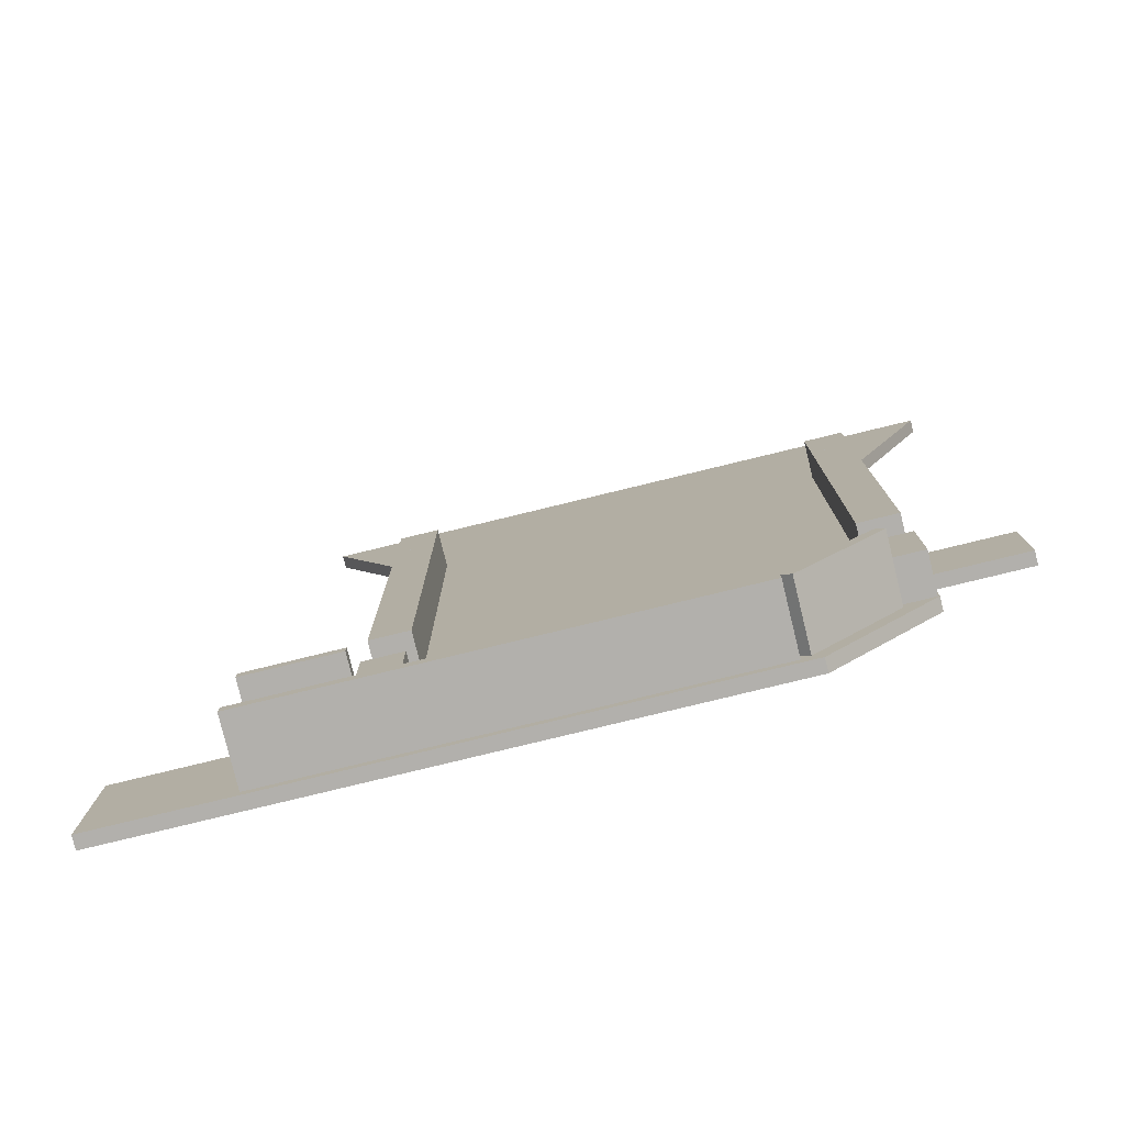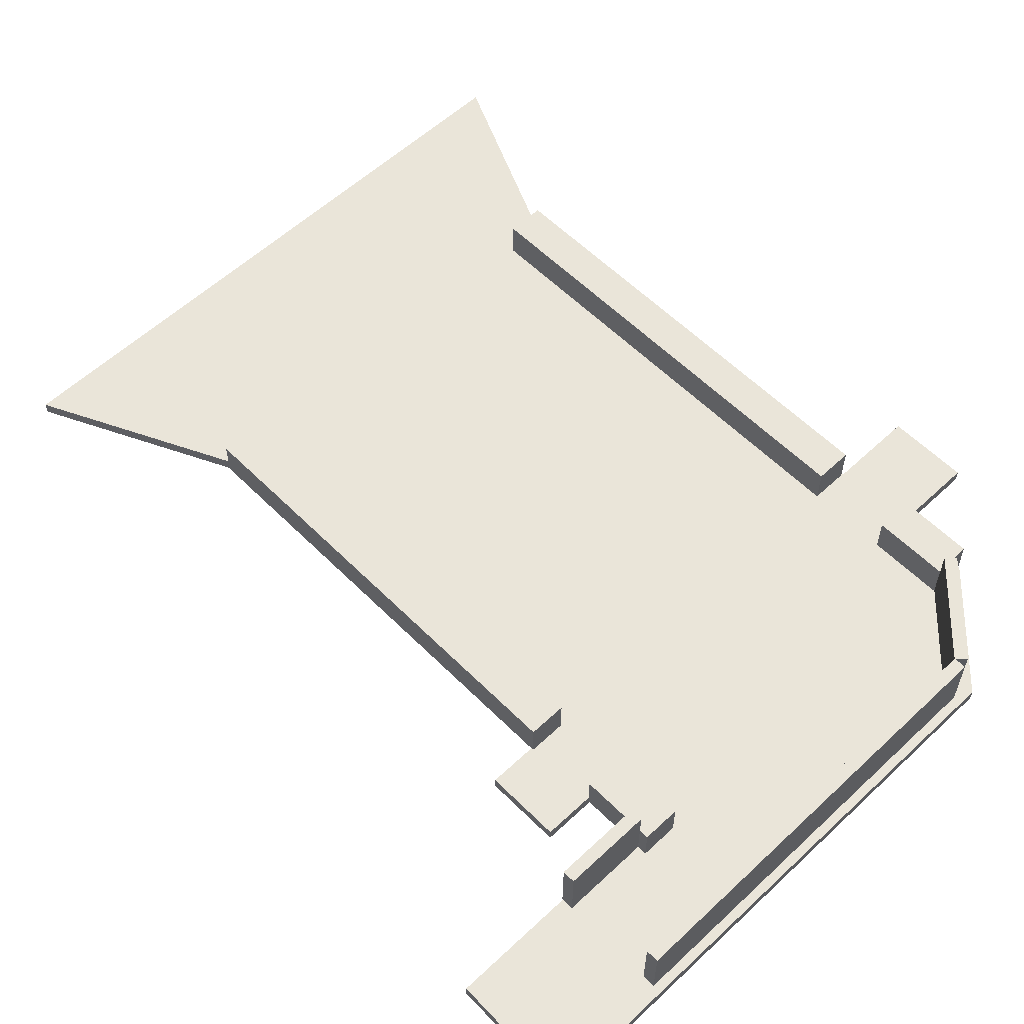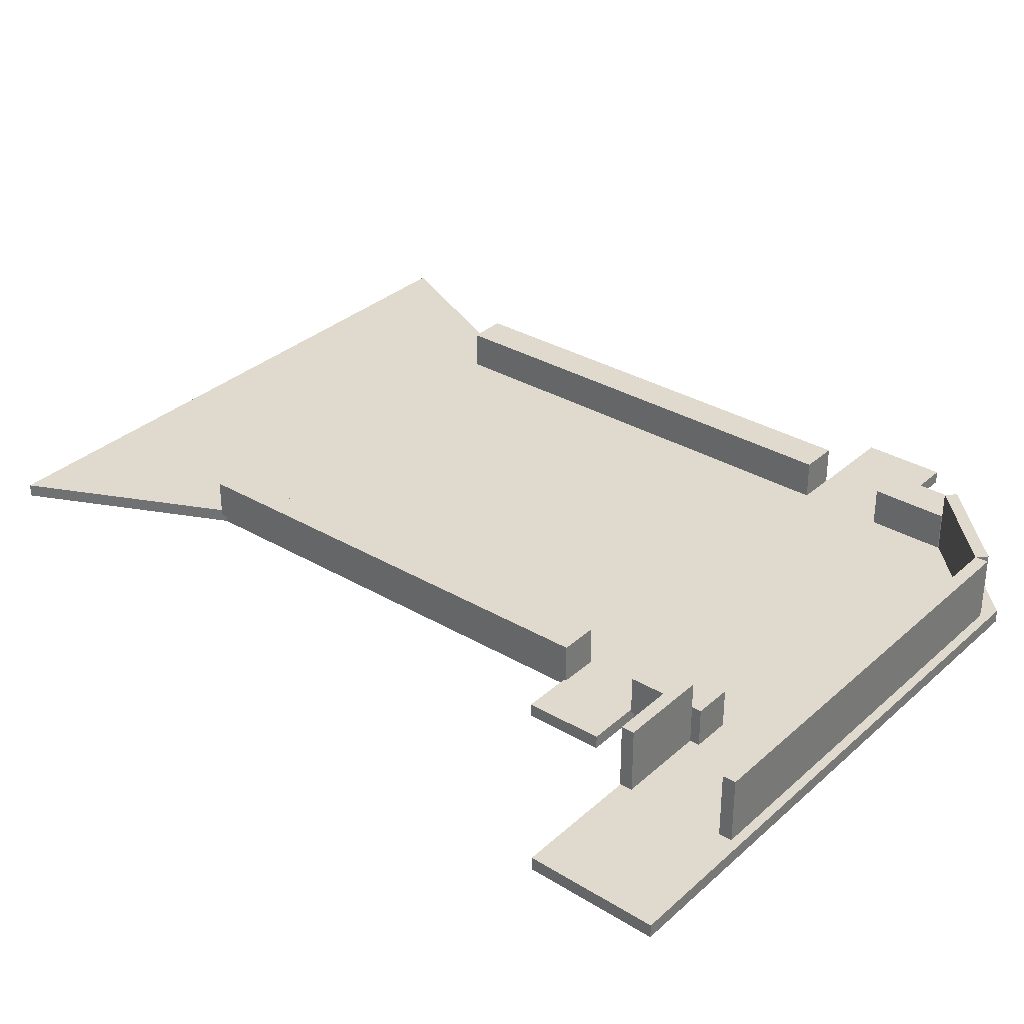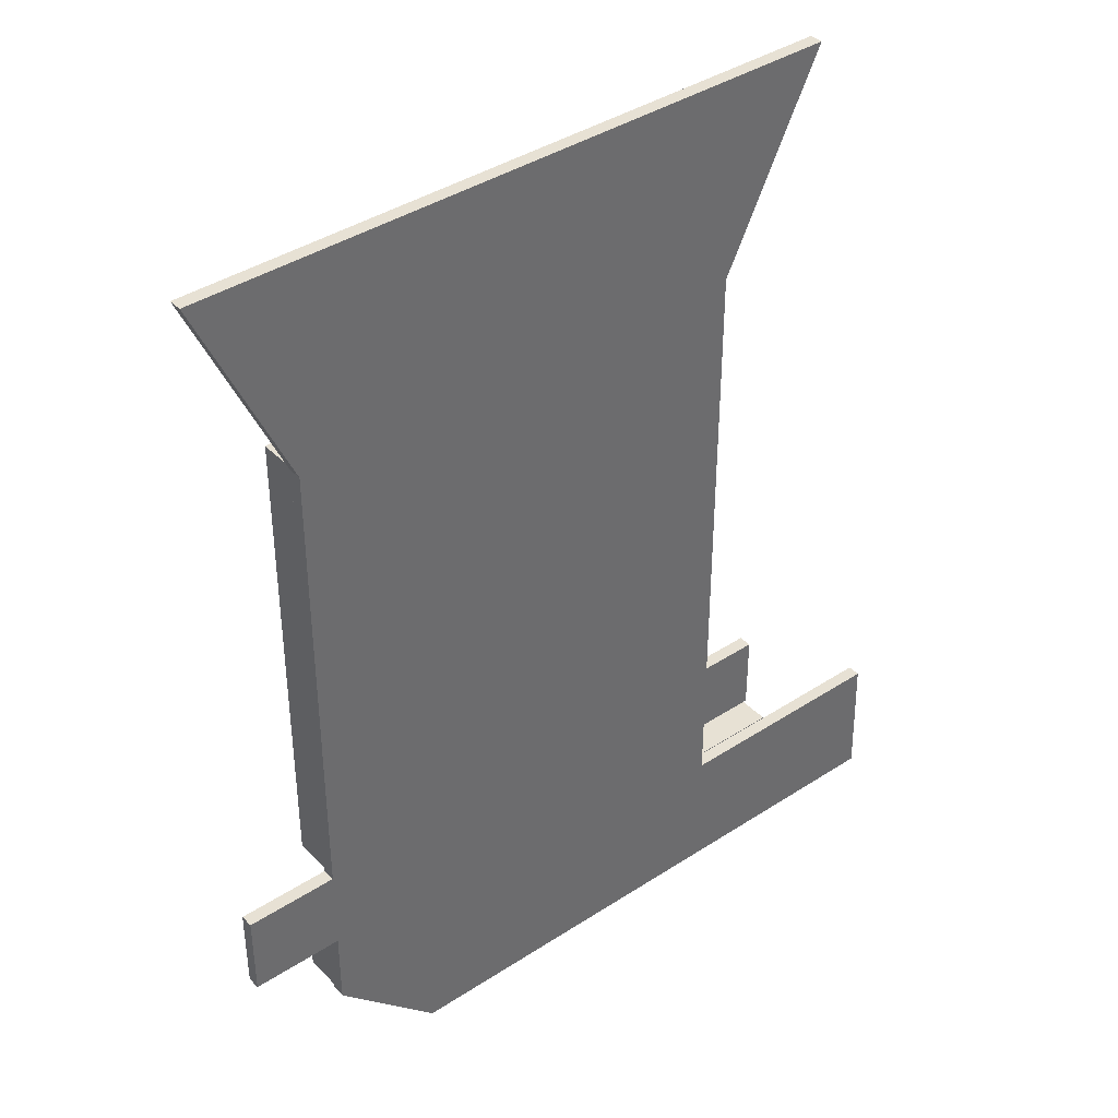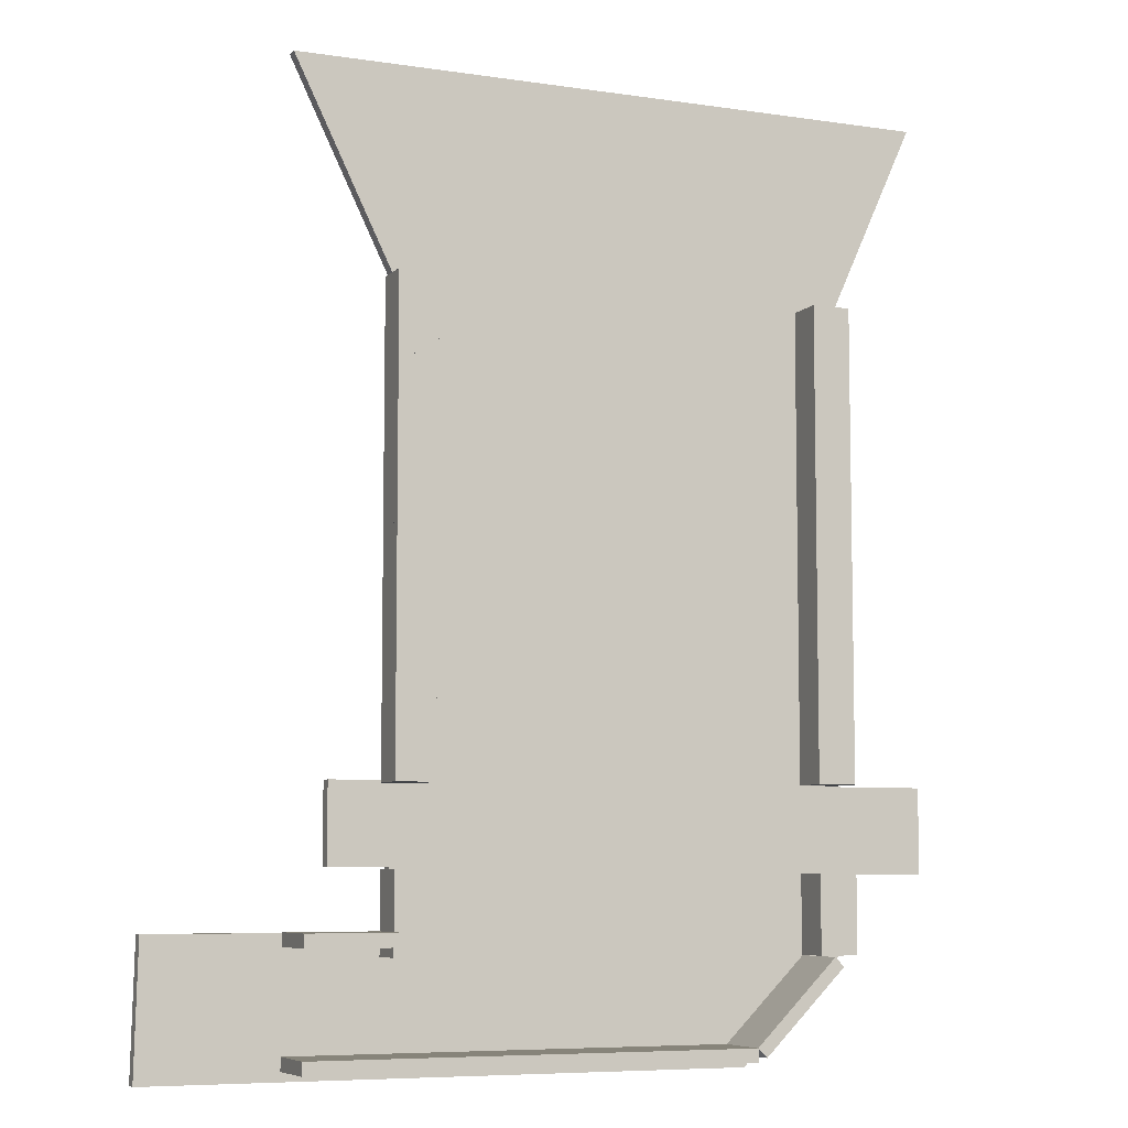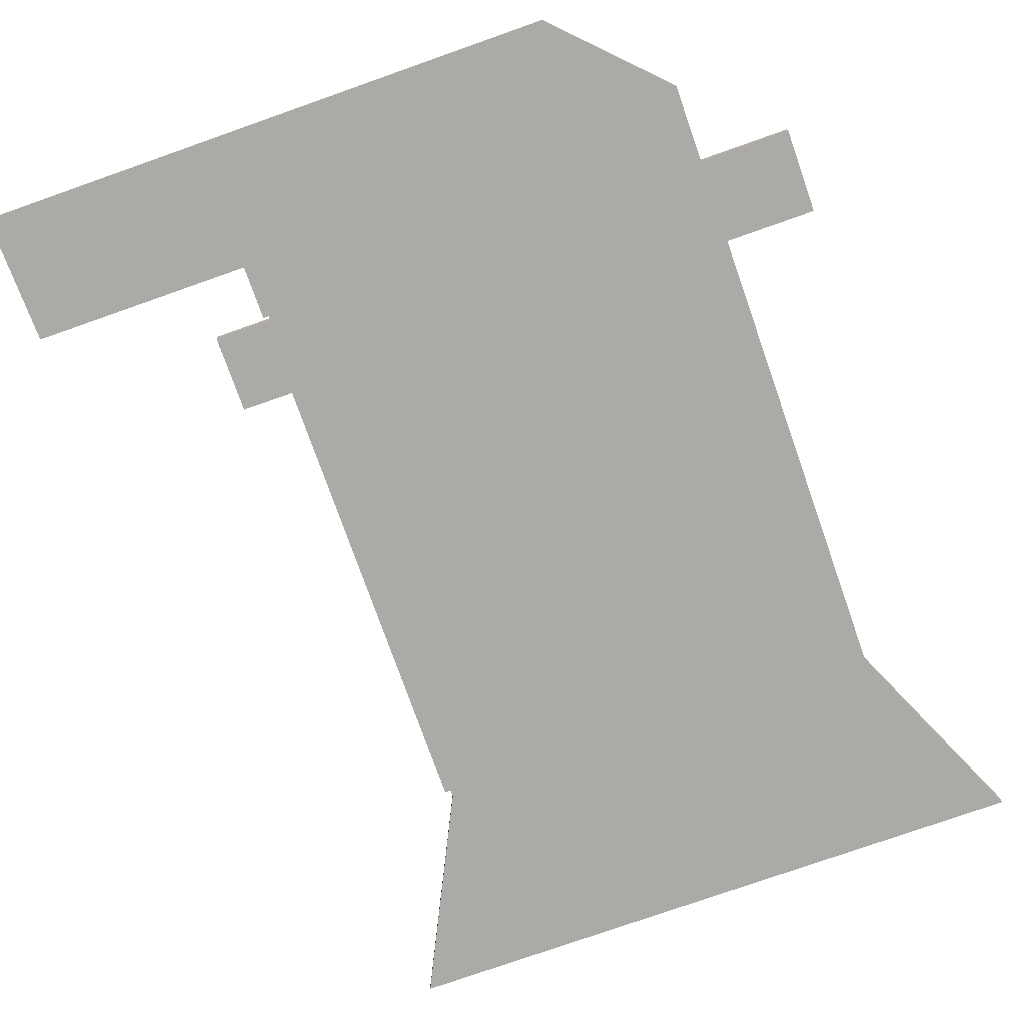
<metadata>
{"format":"obj","ext":"obj","renderer":"f3d","projection":"perspective","resolution":1024,"background":"white","views":[{"elev":-78.7,"azim":-166.3,"up":"+Z"},{"elev":57.8,"azim":135.9,"up":"+Y"},{"elev":32.6,"azim":129.2,"up":"+Y"},{"elev":39.5,"azim":-39.0,"up":"+Z"},{"elev":-7.0,"azim":157.1,"up":"+Z"},{"elev":-75.7,"azim":-160.6,"up":"+Y"}]}
</metadata>
<code>
o Remodeled_Food_Court
v -30.12 -6e-06 35.93
v 20.01 -6e-06 36.07
v 12.38 -3e-06 20.43
v -23.12 -3e-06 20.43
v -23.12 3e-06 -15.57
v -23.12 4e-06 -22.07
v 12.38 3e-06 -15.57
v -23.12 5e-06 -28.07
v 16.88 3e-06 -15.57
v 16.88 4e-06 -21.57
v 12.38 4e-06 -21.57
v -15.12 6e-06 -36.07
v 12.38 4e-06 -26.07
v 30.13 6e-06 -36.07
v 29.88 4e-06 -26.07
v 30.13 -1 -36.07
v 29.88 -1 -26.07
v 12.38 -1 -26.07
v -15.12 -1 -36.07
v 12.38 -1 -21.57
v -23.12 -1 -28.07
v 12.38 -1 -15.57
v 16.88 -1 -15.57
v 16.88 -1 -21.57
v -23.12 -1 -22.07
v 12.38 -1 20.43
v -23.12 -1 -15.57
v -23.12 -1 20.43
v -30.12 -1 35.93
v 20.01 -1 36.07
v -30.13 3e-06 -15.57
v -30.13 -1 -22.07
v -30.13 -1 -15.57
v -30.13 4e-06 -22.07
v -20 2.999 -28
v -23 2.999 -22
v -20 2.999 -22
v -23 2.999 -28
v -23 -0.000702 -28
v -23 -0.000703 -22
v -20 -0.000703 -22
v -20 -0.000702 -28
v -20 3.001 14.5
v -23 3.001 20.5
v -20 3.001 20.5
v -23 3.001 14.5
v -20 -0.00071 20.5
v -23 -0.000709 14.5
v -20 -0.000709 14.5
v -23 -0.00071 20.5
v -20 2.999 2.5
v -23 2.999 8.5
v -20 2.999 8.5
v -23 2.999 2.5
v -20 -0.000708 8.5
v -23 -0.000707 2.5
v -20 -0.000707 2.5
v -23 -0.000708 8.5
v -20 2.999 -9.5
v -23 2.999 -3.5
v -20 2.999 -3.5
v -23 2.999 -9.5
v -23 -0.000705 -9.5
v -23 -0.000706 -3.5
v -20 -0.000706 -3.5
v -20 -0.000705 -9.5
v -20 2.999 -15.5
v -23 2.999 -15.5
v -23 -0.000704 -15.5
v -20 -0.000704 -15.5
v -23 2.999 14.5
v -20 2.999 14.5
v -20.05 -4.6e-05 -28.03
v -20.76 -4.5e-05 -28.74
v -14.43 -4.4e-05 -35.07
v -13.72 -4.4e-05 -34.36
v -13.72 5 -34.36
v -20.76 5 -28.74
v -20.05 5 -28.03
v -14.43 5 -35.07
v -13.75 -4.4e-05 -34.36
v -13.75 -4.4e-05 -35.36
v 20 -4.4e-05 -35.36
v 20 -4.4e-05 -34.36
v 20 5 -34.36
v -13.75 5 -35.36
v -13.75 5 -34.36
v 20 5 -35.36
v 13 -4.6e-05 -26
v 13 -4.6e-05 -27
v 20 -4.6e-05 -27
v 20 -4.6e-05 -26
v 20 5 -26
v 13 5 -27
v 13 5 -26
v 20 5 -27
v 13 2.999 -27.75
v 10 2.999 -21.75
v 13 2.999 -21.75
v 10 2.999 -27.75
v 13 -0.000703 -21.75
v 10 -0.000702 -27.75
v 13 -0.000702 -27.75
v 10 -0.000703 -21.75
v 13 3.001 14.25
v 10 3.001 20.25
v 13 3.001 20.25
v 10 3.001 14.25
v 13 -0.000709 20.25
v 10 -0.000709 14.25
v 13 -0.000709 14.25
v 10 -0.00071 20.25
v 13 2.999 -9.75
v 10 2.999 -3.75
v 13 2.999 -3.75
v 10 2.999 -9.75
v 10 -0.000705 -9.75
v 10 -0.000706 -3.75
v 13 -0.000706 -3.75
v 13 -0.000705 -9.75
v 13 2.999 2.25
v 10 2.999 8.25
v 13 2.999 8.25
v 10 2.999 2.25
v 13 -0.000708 8.25
v 10 -0.000707 2.25
v 13 -0.000707 2.25
v 10 -0.000708 8.25
v 10 2.999 14.25
v 13 2.999 14.25
v 13 2.999 -15.75
v 10 2.999 -15.75
v 10 -0.000704 -15.75
v 13 -0.000704 -15.75
f 1 2 3
f 1 3 4
f 4 3 5
f 5 3 6
f 7 6 3
f 6 7 8
f 9 10 11
f 9 11 7
f 8 7 11
f 12 8 11
f 11 13 12
f 12 13 14
f 13 15 14
f 16 17 18
f 16 18 19
f 19 18 20
f 20 21 19
f 20 22 21
f 22 20 23
f 20 24 23
f 21 22 25
f 26 25 22
f 25 26 27
f 27 26 28
f 28 26 29
f 26 30 29
f 3 30 26
f 3 2 30
f 2 29 30
f 2 1 29
f 1 28 29
f 1 4 28
f 4 27 28
f 4 5 27
f 31 32 33
f 31 34 32
f 7 26 22
f 7 3 26
f 6 21 25
f 6 8 21
f 11 24 20
f 11 10 24
f 10 23 24
f 10 9 23
f 9 22 23
f 9 7 22
f 8 19 21
f 8 12 19
f 13 20 18
f 13 11 20
f 12 16 19
f 12 14 16
f 14 17 16
f 14 15 17
f 15 18 17
f 15 13 18
f 33 25 27
f 33 32 25
f 31 27 5
f 31 33 27
f 32 6 25
f 32 34 6
f 34 5 6
f 34 31 5
f 35 36 37
f 35 38 36
f 39 40 41
f 42 39 41
f 37 40 41
f 37 36 40
f 35 41 42
f 35 37 41
f 36 39 40
f 36 38 39
f 38 42 39
f 38 35 42
f 43 44 45
f 43 46 44
f 47 48 49
f 47 50 48
f 45 50 47
f 45 44 50
f 43 47 49
f 43 45 47
f 44 48 50
f 44 46 48
f 46 49 48
f 46 43 49
f 51 52 53
f 51 54 52
f 55 56 57
f 55 58 56
f 53 58 55
f 53 52 58
f 51 55 57
f 51 53 55
f 52 56 58
f 52 54 56
f 54 57 56
f 54 51 57
f 59 60 61
f 59 62 60
f 63 64 65
f 66 63 65
f 61 64 65
f 61 60 64
f 59 65 66
f 59 61 65
f 60 63 64
f 60 62 63
f 62 66 63
f 62 59 66
f 97 98 99
f 97 100 98
f 101 102 103
f 101 104 102
f 99 104 101
f 99 98 104
f 97 101 103
f 97 99 101
f 98 102 104
f 98 100 102
f 100 103 102
f 100 97 103
f 105 106 107
f 105 108 106
f 109 110 111
f 109 112 110
f 107 112 109
f 107 106 112
f 105 109 111
f 105 107 109
f 106 110 112
f 106 108 110
f 108 111 110
f 108 105 111
f 113 114 115
f 113 116 114
f 117 118 119
f 120 117 119
f 115 118 119
f 115 114 118
f 113 119 120
f 113 115 119
f 114 117 118
f 114 116 117
f 116 120 117
f 116 113 120
f 121 122 123
f 121 124 122
f 125 126 127
f 125 128 126
f 123 128 125
f 123 122 128
f 121 125 127
f 121 123 125
f 122 126 128
f 122 124 126
f 124 127 126
f 124 121 127
f 67 62 59
f 67 68 62
f 66 69 70
f 66 63 69
f 59 63 66
f 59 62 63
f 67 66 70
f 67 59 66
f 62 69 63
f 62 68 69
f 68 70 69
f 68 67 70
f 61 54 51
f 61 60 54
f 57 64 65
f 57 56 64
f 51 56 57
f 51 54 56
f 61 57 65
f 61 51 57
f 54 64 56
f 54 60 64
f 60 65 64
f 60 61 65
f 53 71 72
f 53 52 71
f 49 58 55
f 49 48 58
f 72 48 49
f 72 71 48
f 53 49 55
f 53 72 49
f 71 58 48
f 71 52 58
f 52 55 58
f 52 53 55
f 115 124 121
f 115 114 124
f 127 118 119
f 127 126 118
f 121 126 127
f 121 124 126
f 115 127 119
f 115 121 127
f 124 118 126
f 124 114 118
f 114 119 118
f 114 115 119
f 123 129 130
f 123 122 129
f 111 128 125
f 111 110 128
f 130 110 111
f 130 129 110
f 123 111 125
f 123 130 111
f 129 128 110
f 129 122 128
f 122 125 128
f 122 123 125
f 131 116 113
f 131 132 116
f 120 133 134
f 120 117 133
f 113 117 120
f 113 116 117
f 131 120 134
f 131 113 120
f 116 133 117
f 116 132 133
f 132 134 133
f 132 131 134
f 77 78 79
f 77 80 78
f 73 75 76
f 73 74 75
f 79 74 73
f 79 78 74
f 77 73 76
f 77 79 73
f 78 75 74
f 78 80 75
f 80 76 75
f 80 77 76
f 85 86 87
f 85 88 86
f 81 83 84
f 81 82 83
f 87 82 81
f 87 86 82
f 85 81 84
f 85 87 81
f 86 83 82
f 86 88 83
f 88 84 83
f 88 85 84
f 93 94 95
f 93 96 94
f 89 91 92
f 89 90 91
f 95 90 89
f 95 94 90
f 93 89 92
f 93 95 89
f 94 91 90
f 94 96 91
f 96 92 91
f 96 93 92

</code>
